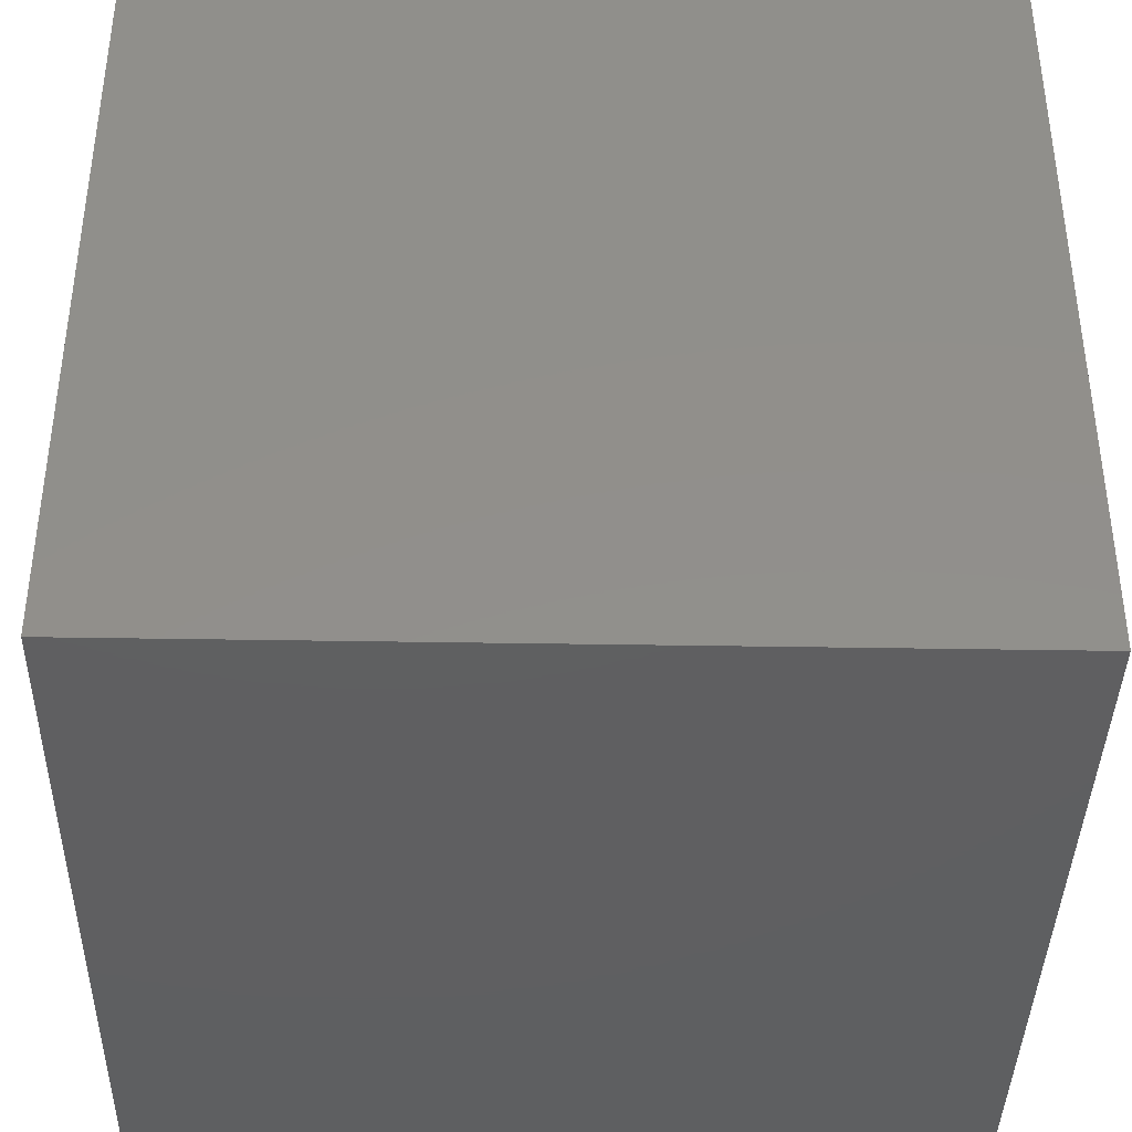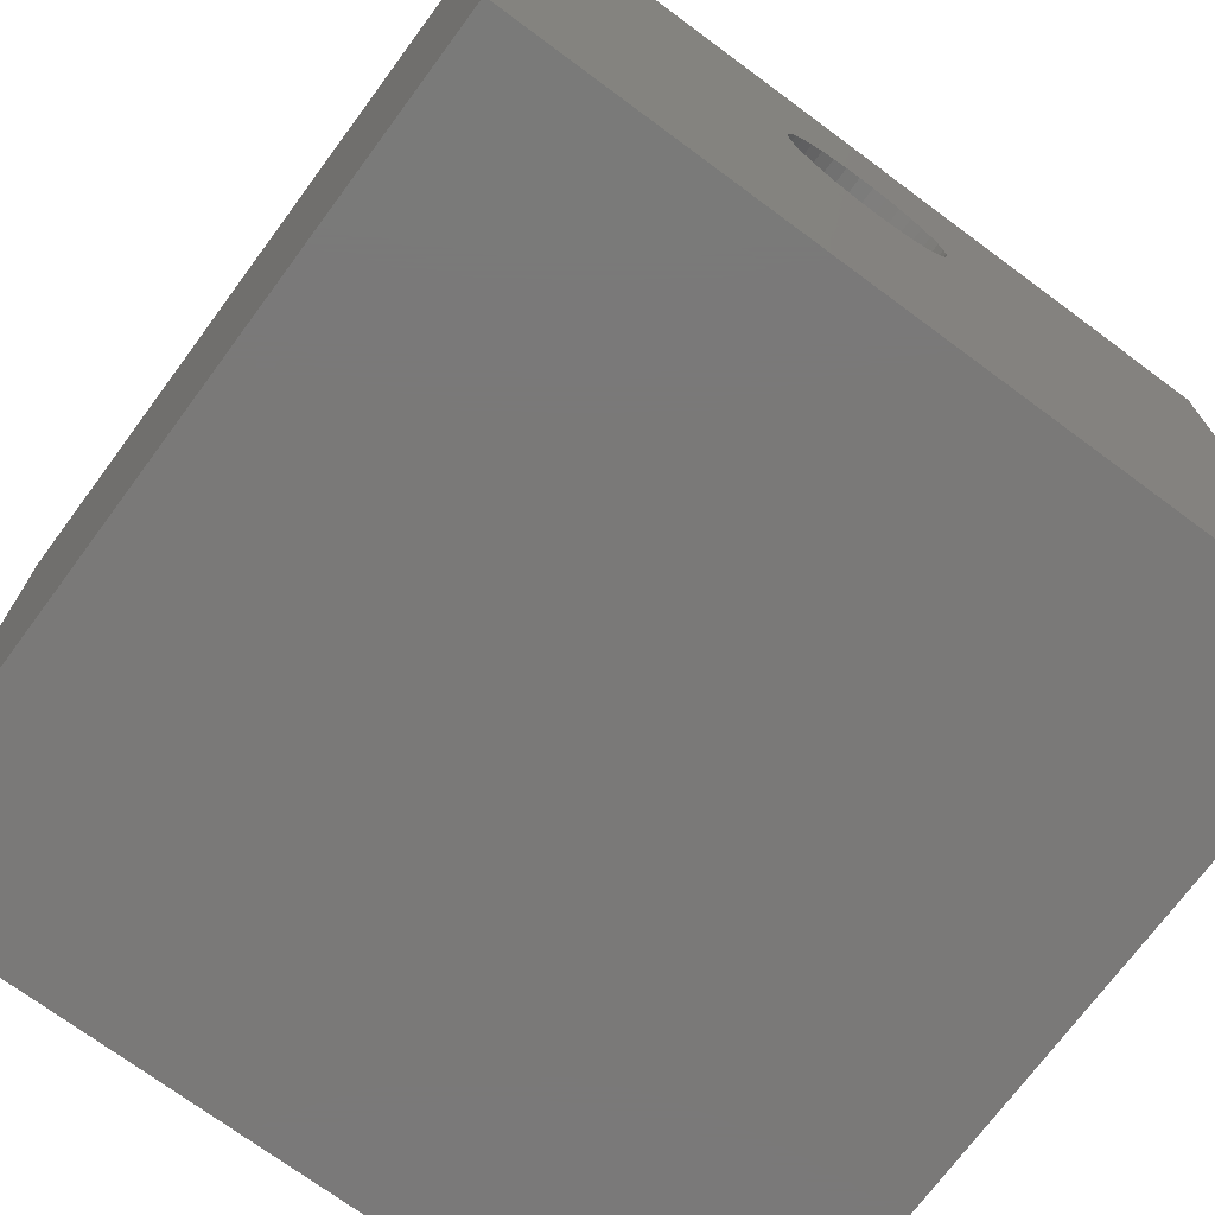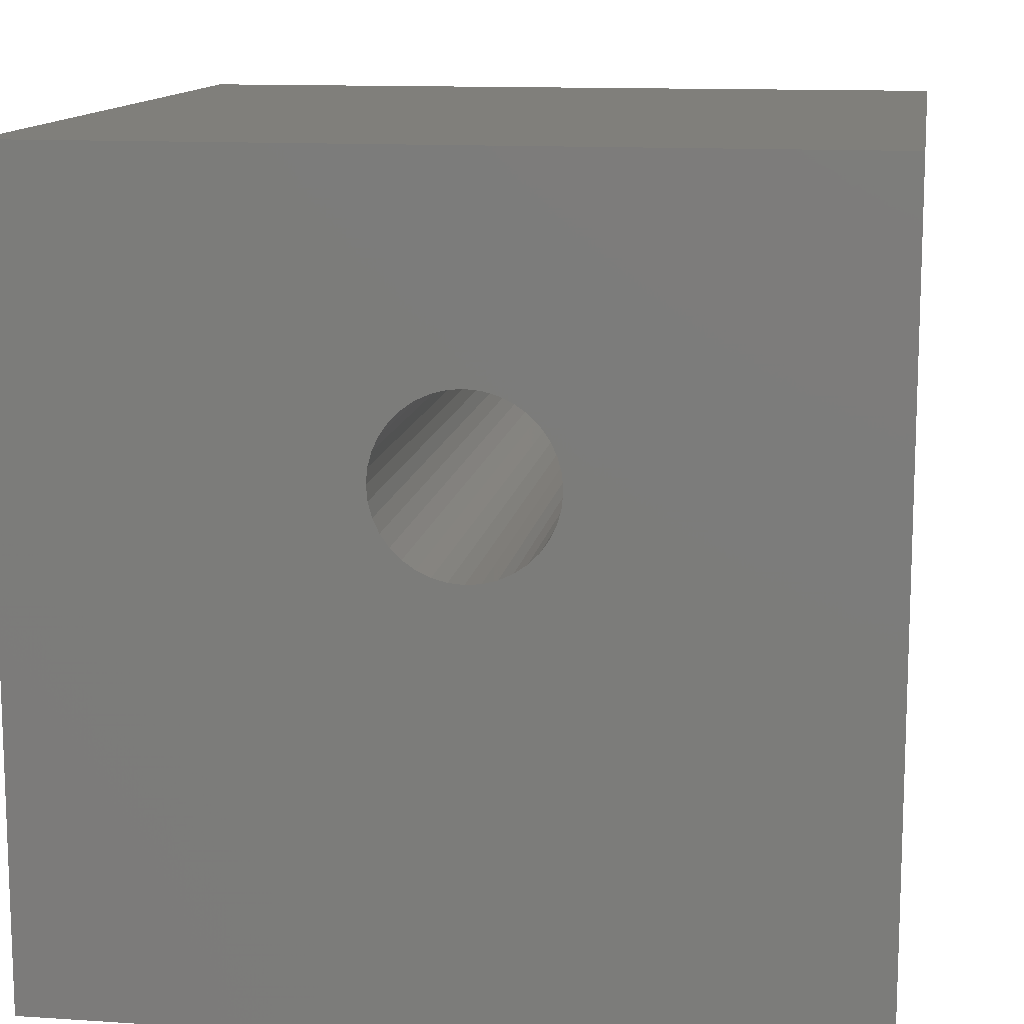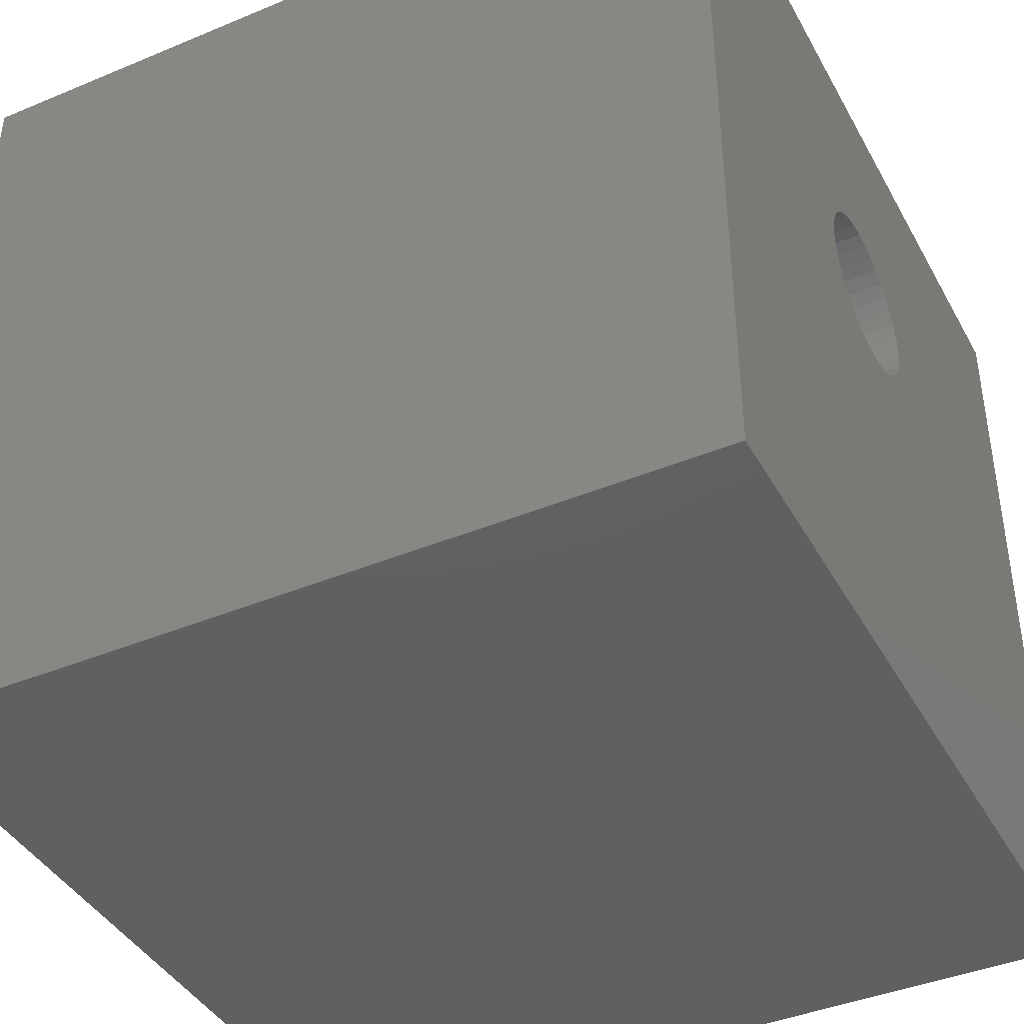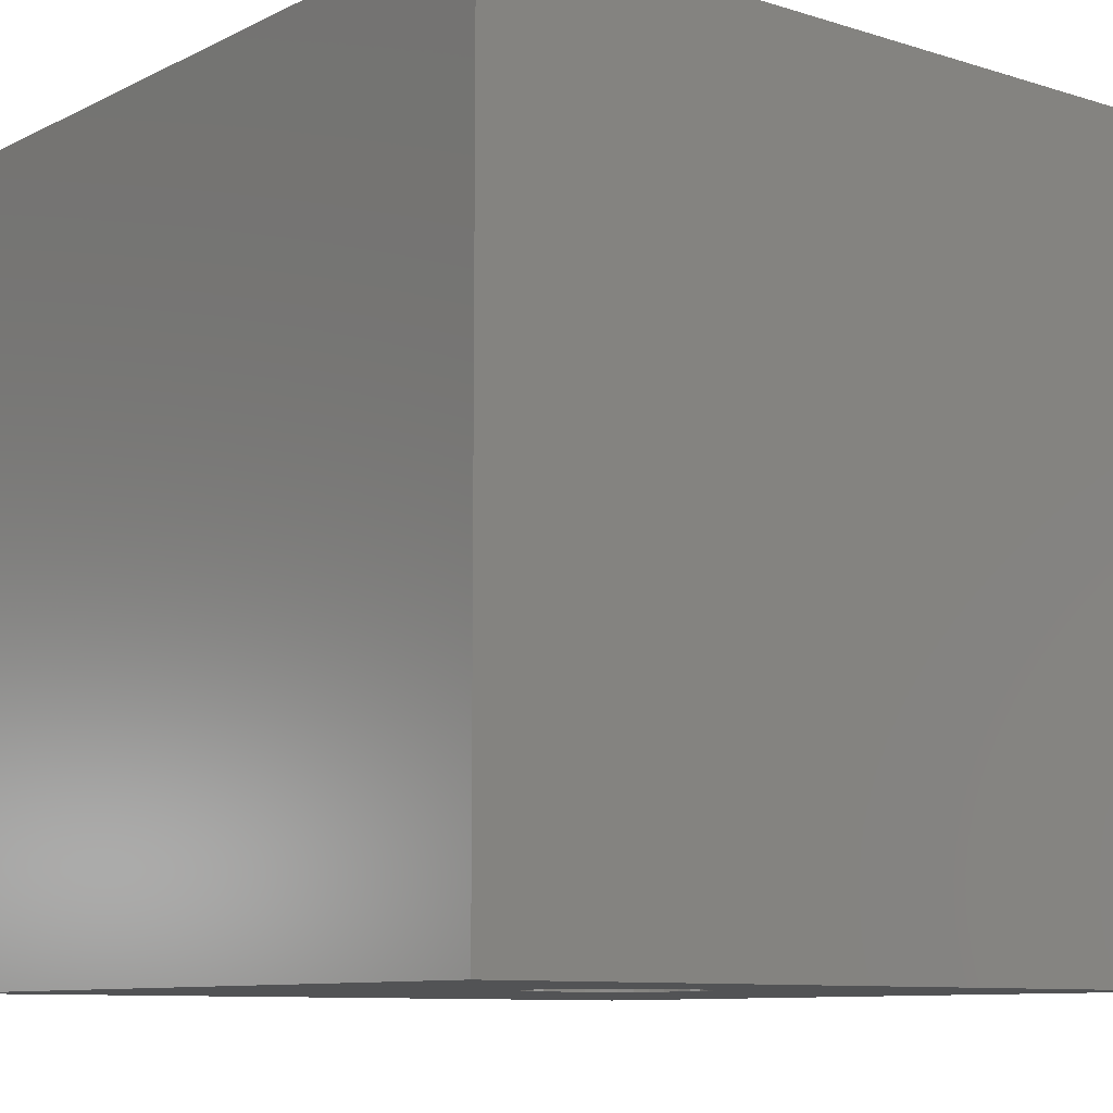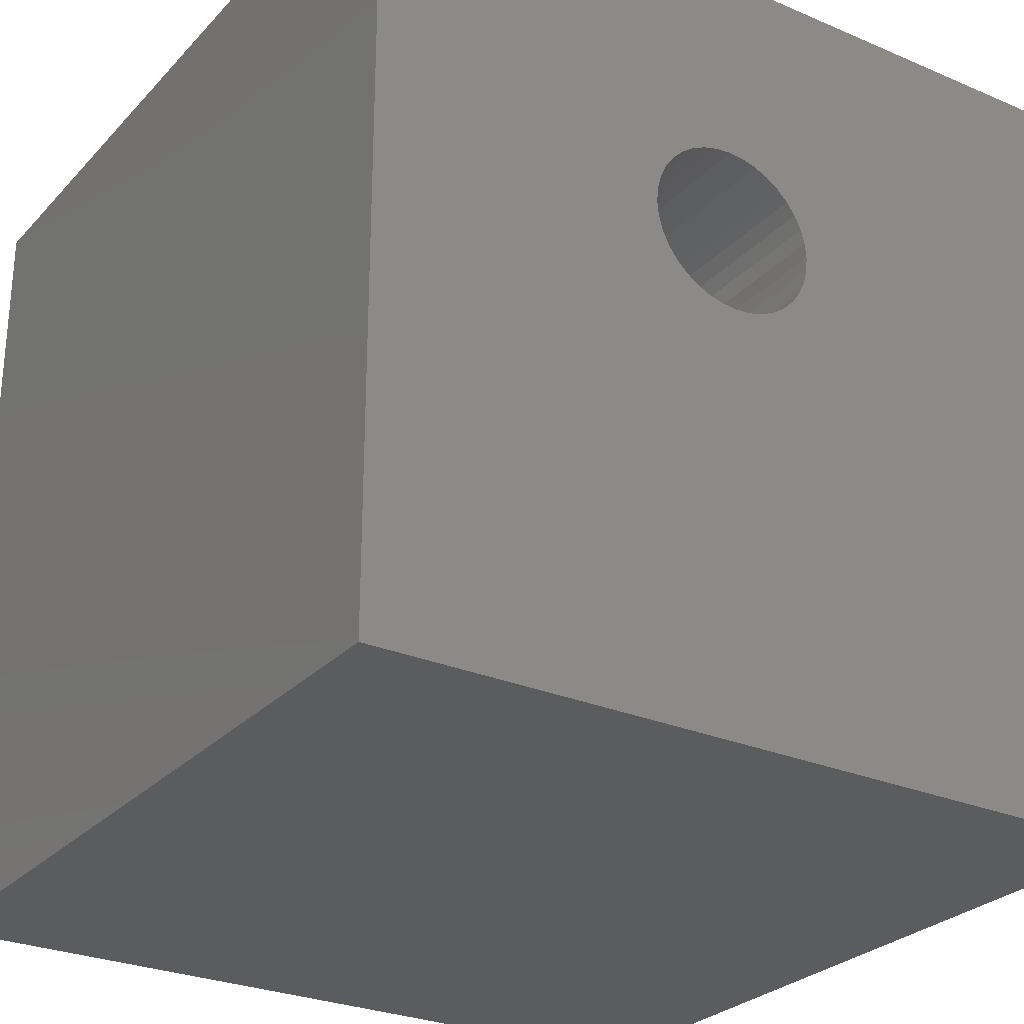
<metadata>
{"format":"stl","ext":"stl","renderer":"f3d","projection":"perspective","resolution":1024,"background":"white","views":[{"elev":-39.3,"azim":-91.2,"up":"+Y"},{"elev":-72.5,"azim":143.5,"up":"+Y"},{"elev":12.5,"azim":8.8,"up":"+Y"},{"elev":-41.3,"azim":116.8,"up":"+Y"},{"elev":-9.5,"azim":141.2,"up":"+Z"},{"elev":-27.6,"azim":146.8,"up":"+Y"}]}
</metadata>
<code>
# stl→obj: 80 verts, 160 faces
v 0 10 10
v 0 10 0
v 0 0 10
v 0 0 0
v 10 10 10
v 6.325 6.368 10
v 10 0 10
v 6.309 6.183 10
v 6.261 6.003 10
v 6.182 5.834 10
v 6.075 5.681 10
v 5.944 5.55 10
v 5.791 5.443 10
v 5.622 5.364 10
v 4.188 6.368 10
v 4.204 6.183 10
v 4.204 6.554 10
v 4.252 6.734 10
v 4.331 6.903 10
v 4.438 7.055 10
v 4.57 7.187 10
v 4.722 7.294 10
v 5.442 5.316 10
v 5.257 5.3 10
v 5.071 5.316 10
v 4.891 5.364 10
v 4.722 5.443 10
v 4.57 5.55 10
v 4.438 5.681 10
v 4.331 5.834 10
v 4.252 6.003 10
v 5.257 7.437 10
v 5.071 7.421 10
v 4.891 7.373 10
v 5.442 7.421 10
v 5.622 7.373 10
v 5.791 7.294 10
v 5.944 7.187 10
v 6.075 7.055 10
v 6.182 6.903 10
v 6.261 6.734 10
v 6.309 6.554 10
v 10 10 0
v 10 0 0
v 4.188 6.368 0
v 5.442 5.316 0
v 5.622 5.364 0
v 4.891 7.373 0
v 4.722 7.294 0
v 5.791 5.443 0
v 5.944 5.55 0
v 6.075 5.681 0
v 6.309 6.183 0
v 6.325 6.368 0
v 6.309 6.554 0
v 6.261 6.734 0
v 6.182 6.903 0
v 6.075 7.055 0
v 4.204 6.183 0
v 4.252 6.003 0
v 4.331 5.834 0
v 6.182 5.834 0
v 6.261 6.003 0
v 5.944 7.187 0
v 5.791 7.294 0
v 5.622 7.373 0
v 5.442 7.421 0
v 5.257 7.437 0
v 5.071 7.421 0
v 4.57 7.187 0
v 4.438 7.055 0
v 4.331 6.903 0
v 4.252 6.734 0
v 4.204 6.554 0
v 4.438 5.681 0
v 4.57 5.55 0
v 4.722 5.443 0
v 4.891 5.364 0
v 5.071 5.316 0
v 5.257 5.3 0
f 1 2 3
f 3 2 4
f 5 6 7
f 7 6 8
f 8 9 7
f 7 9 10
f 7 10 11
f 11 12 7
f 7 12 13
f 7 13 14
f 15 1 16
f 16 1 3
f 15 17 1
f 1 17 18
f 1 18 19
f 19 20 1
f 1 20 21
f 1 21 22
f 14 23 7
f 7 23 24
f 7 24 3
f 3 24 25
f 3 25 26
f 26 27 3
f 3 27 28
f 3 28 29
f 29 30 3
f 3 30 31
f 3 31 16
f 32 5 33
f 33 5 1
f 33 1 34
f 34 1 22
f 32 35 5
f 5 35 36
f 5 36 37
f 37 38 5
f 5 38 39
f 5 39 40
f 40 41 5
f 5 41 42
f 5 42 6
f 43 5 44
f 44 5 7
f 4 2 45
f 46 47 44
f 48 49 2
f 47 50 44
f 44 50 51
f 44 51 52
f 44 53 43
f 43 53 54
f 43 54 55
f 55 56 43
f 43 56 57
f 43 57 58
f 45 59 4
f 4 59 60
f 4 60 61
f 52 62 44
f 44 62 63
f 44 63 53
f 58 64 43
f 43 64 65
f 43 65 66
f 66 67 43
f 43 67 68
f 43 68 2
f 2 68 69
f 2 69 48
f 49 70 2
f 2 70 71
f 2 71 72
f 72 73 2
f 2 73 74
f 2 74 45
f 61 75 4
f 4 75 76
f 4 76 77
f 77 78 4
f 4 78 79
f 4 79 44
f 44 79 80
f 44 80 46
f 5 43 1
f 1 43 2
f 44 7 4
f 4 7 3
f 53 6 54
f 54 6 42
f 54 42 55
f 55 42 41
f 55 41 56
f 56 41 40
f 56 40 57
f 57 40 39
f 57 39 58
f 58 39 38
f 58 38 64
f 64 38 37
f 64 37 65
f 65 37 36
f 65 36 66
f 66 36 35
f 66 35 67
f 67 35 32
f 67 32 68
f 68 32 33
f 68 33 69
f 69 33 34
f 69 34 48
f 48 34 22
f 48 22 49
f 49 22 21
f 49 21 70
f 70 21 20
f 70 20 71
f 71 20 19
f 71 19 72
f 72 19 18
f 72 18 73
f 73 18 17
f 73 17 74
f 74 17 15
f 74 15 45
f 45 15 16
f 45 16 59
f 59 16 31
f 59 31 60
f 60 31 30
f 60 30 61
f 61 30 29
f 61 29 75
f 75 29 28
f 75 28 76
f 76 28 27
f 76 27 77
f 77 27 26
f 77 26 78
f 78 26 25
f 78 25 79
f 79 25 24
f 79 24 80
f 80 24 23
f 80 23 46
f 46 23 14
f 46 14 47
f 47 14 13
f 47 13 50
f 50 13 12
f 50 12 51
f 51 12 11
f 51 11 52
f 52 11 10
f 52 10 62
f 62 10 9
f 62 9 63
f 63 9 8
f 63 8 53
f 53 8 6

</code>
